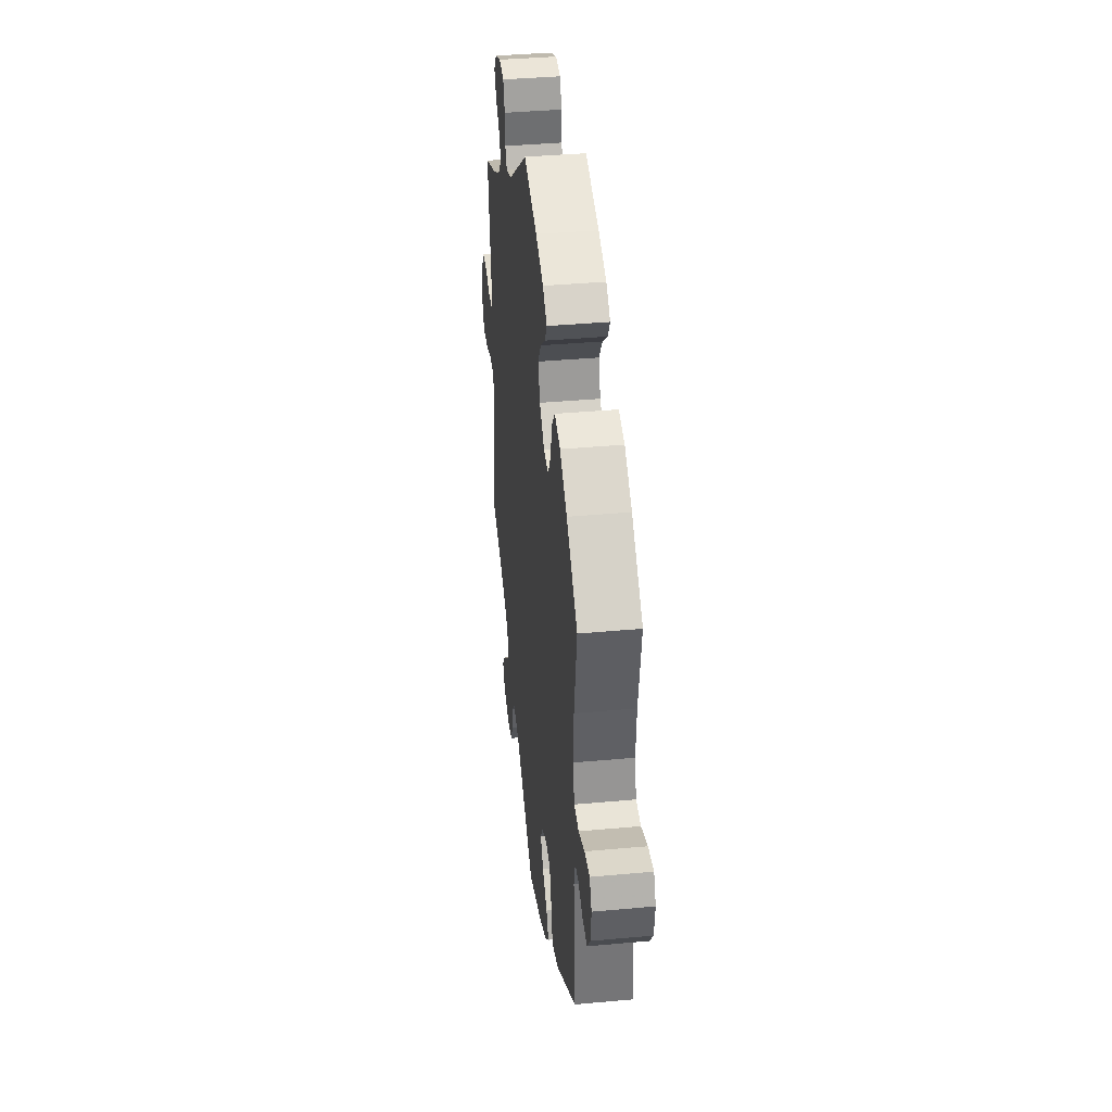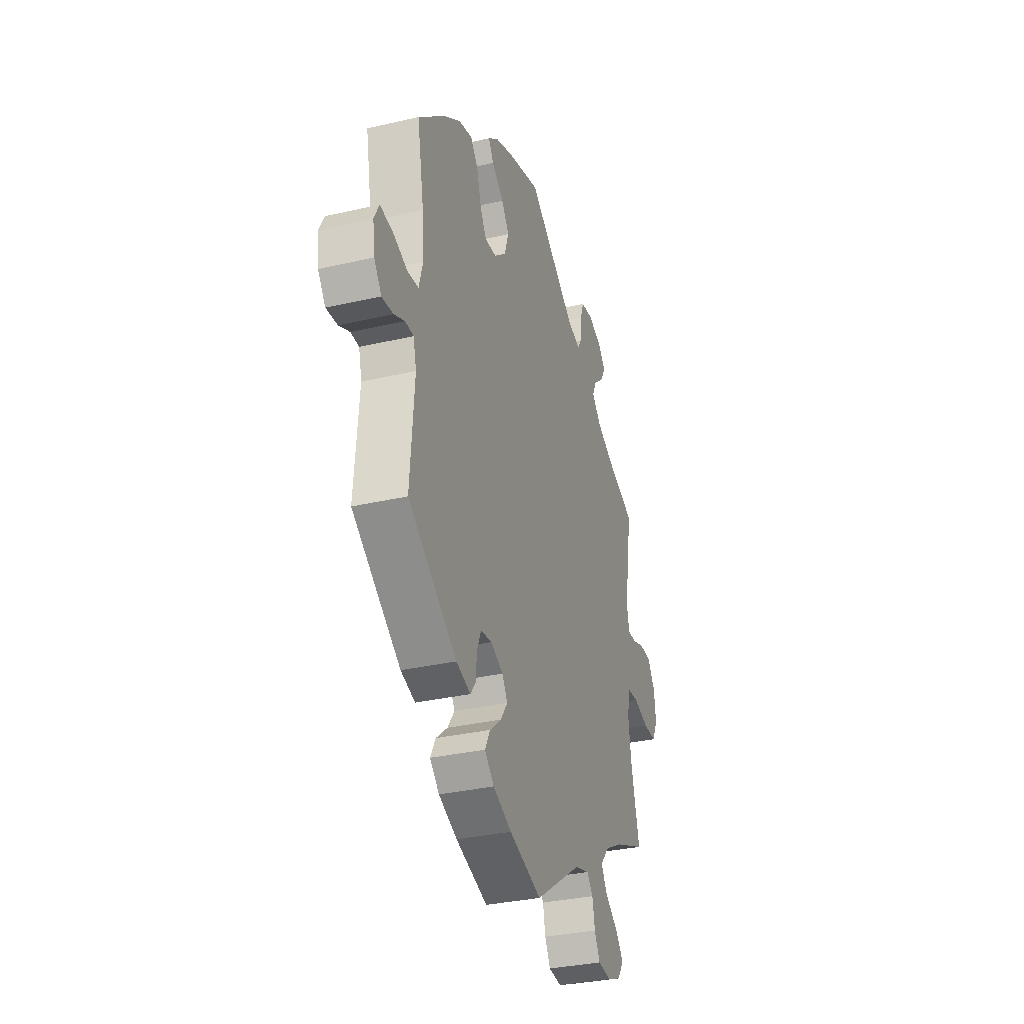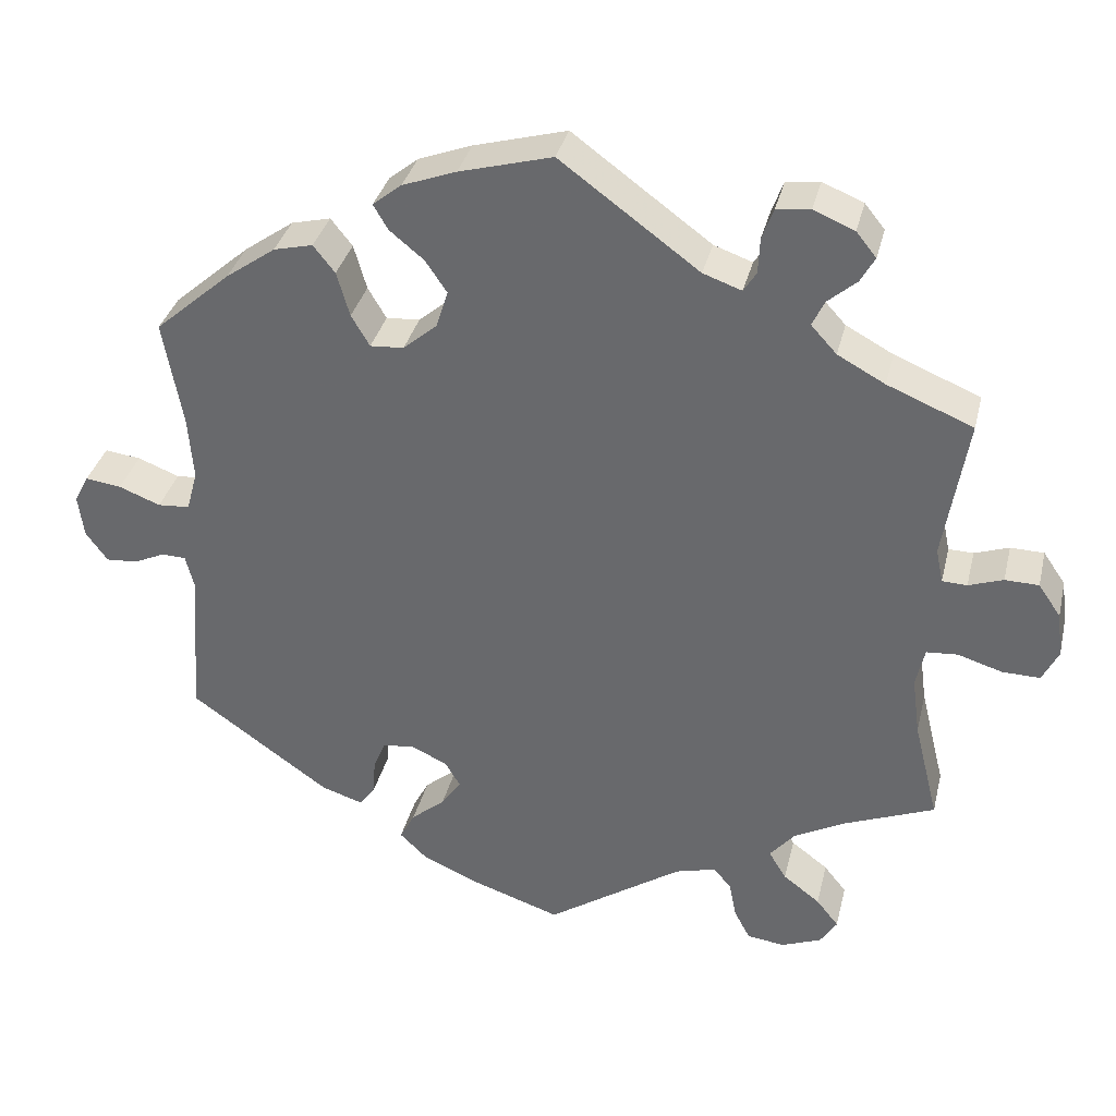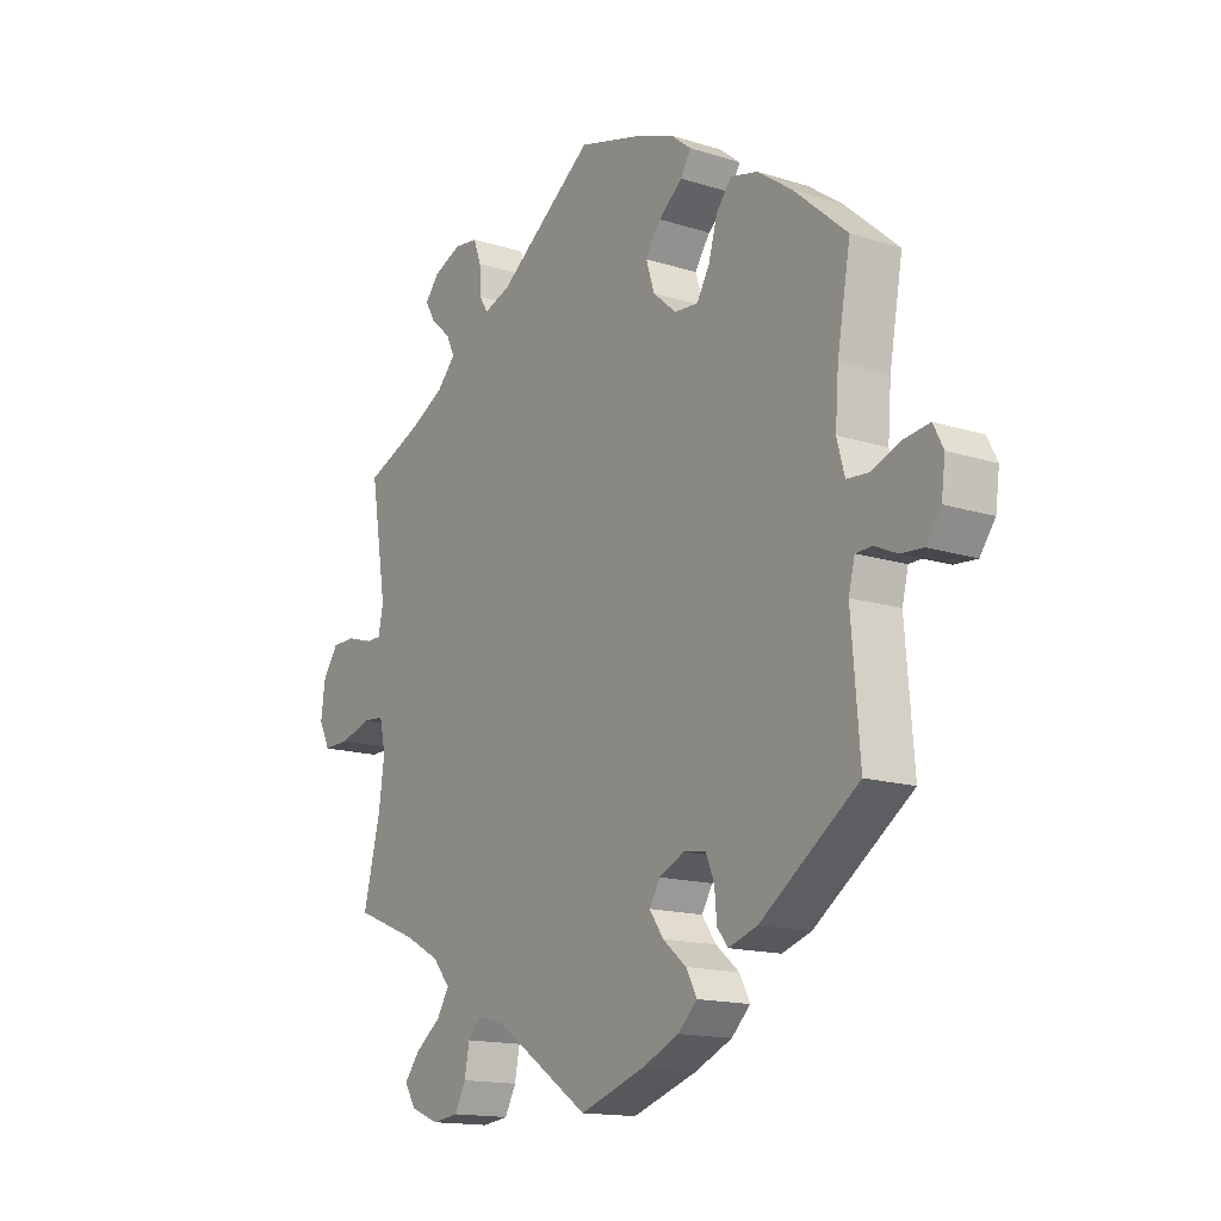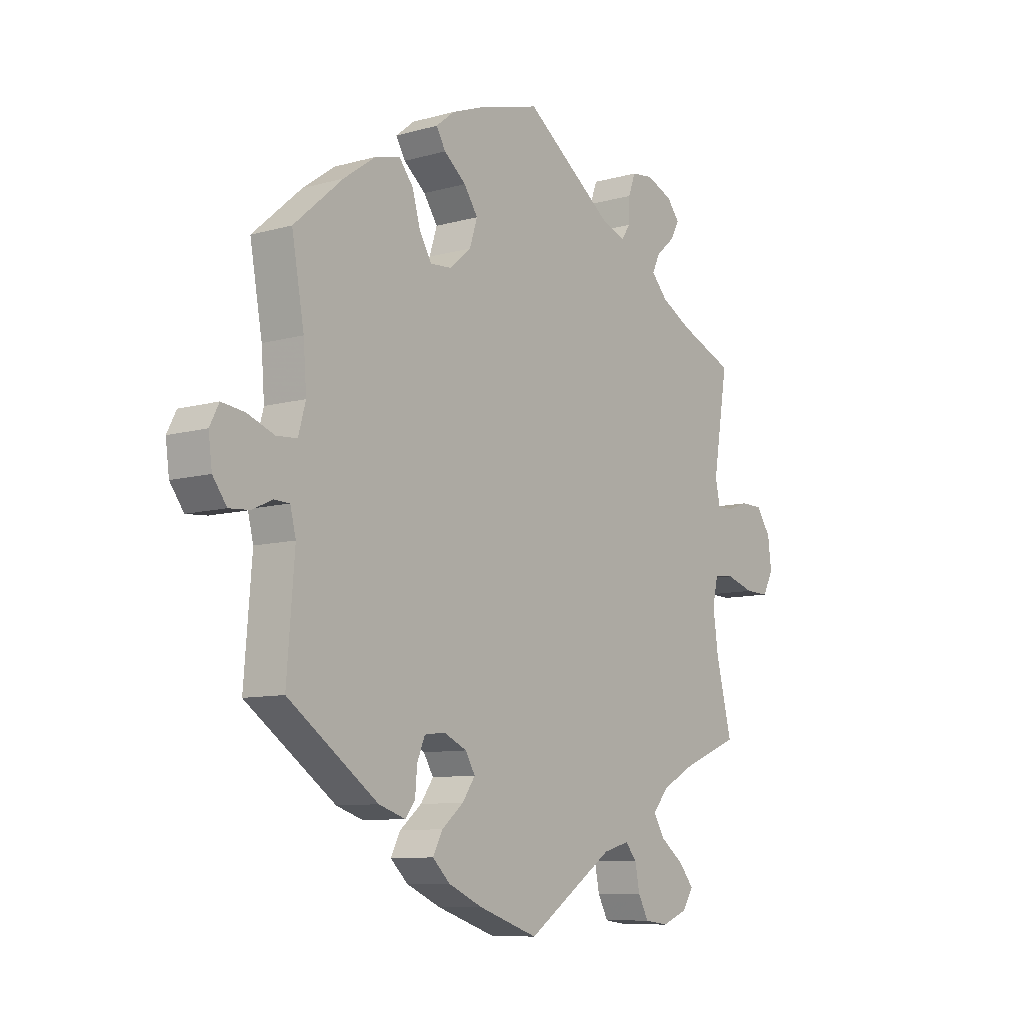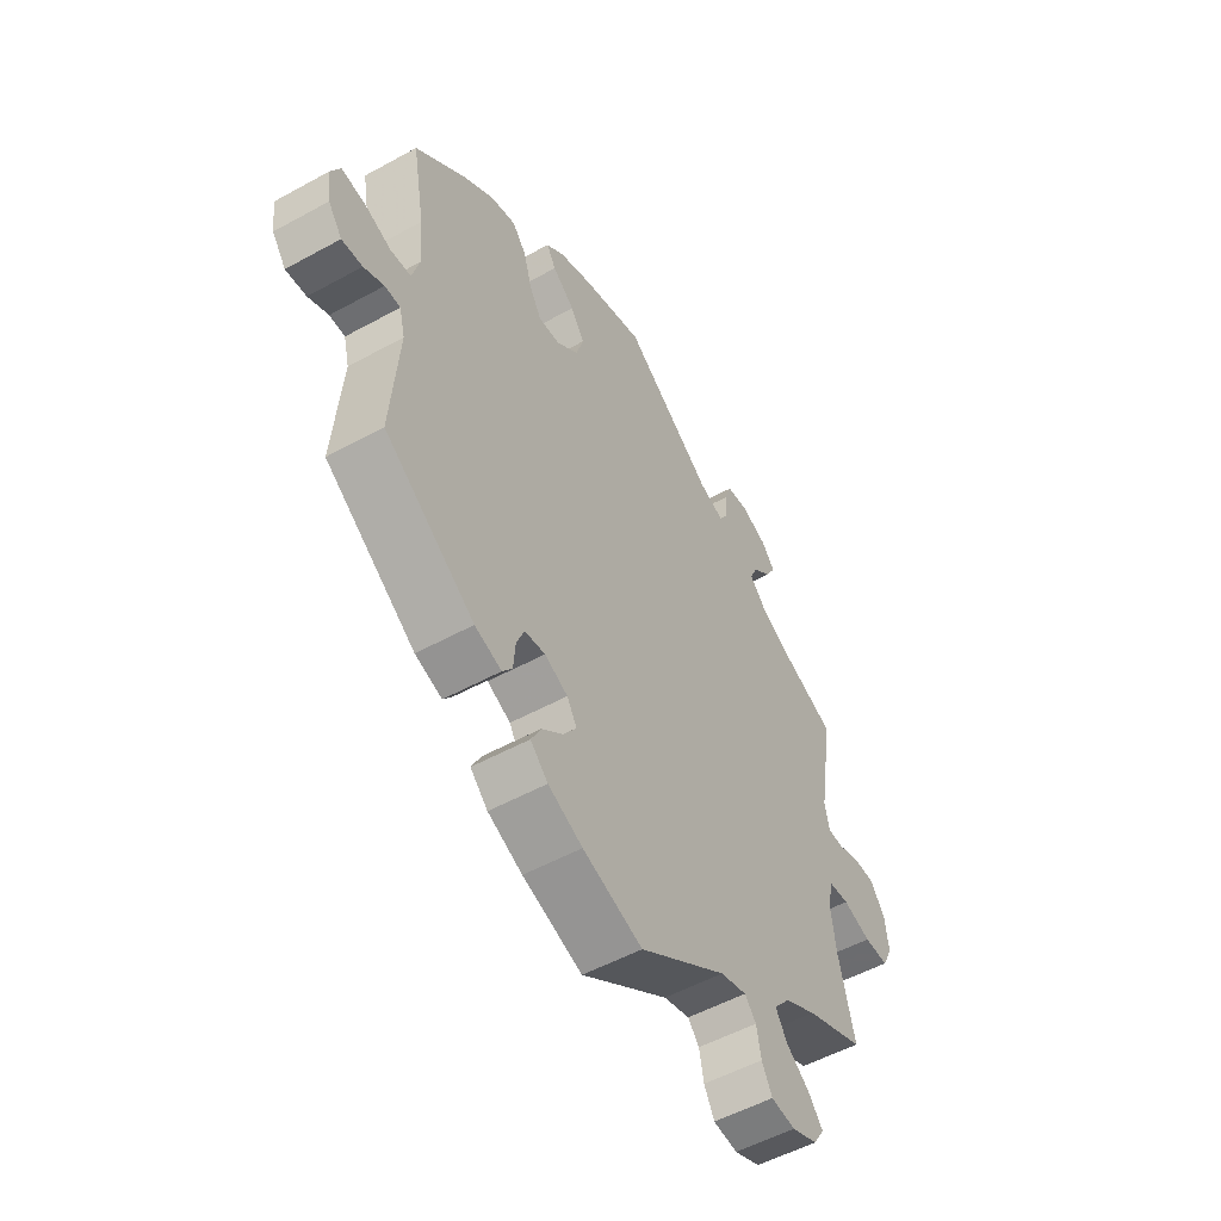
<metadata>
{"format":"obj","ext":"obj","renderer":"f3d","projection":"perspective","resolution":1024,"background":"white","views":[{"elev":38.4,"azim":83.4,"up":"+Z"},{"elev":-32.6,"azim":107.9,"up":"+Z"},{"elev":34.9,"azim":-166.6,"up":"+Z"},{"elev":-15.1,"azim":56.0,"up":"+Z"},{"elev":-9.1,"azim":126.9,"up":"+Z"},{"elev":-52.8,"azim":120.6,"up":"+Z"}]}
</metadata>
<code>
v 0.477 0.07 0.156
v 0.471 0.07 0.077
v 0.485 0.07 0.026
v 0.525 0.07 0.023
v 0.577 0.07 0.043
v 0.622 0.07 0.049
v 0.64 0.07 0.014
v 0.633 0.07 -0.039
v 0.606 0.07 -0.076
v 0.566 0.07 -0.073
v 0.527 0.07 -0.055
v 0.497 0.07 -0.056
v 0.486 0.07 -0.1
v 0.501 0.07 -0.288
v 0.326 0.07 -0.412
v 0.274 0.07 -0.429
v 0.255 0.07 -0.404
v 0.251 0.07 -0.358
v 0.236 0.07 -0.321
v 0.196 0.07 -0.316
v 0.151 0.07 -0.337
v 0.132 0.07 -0.369
v 0.157 0.07 -0.405
v 0.199 0.07 -0.44
v 0.218 0.07 -0.476
v 0.184 0.07 -0.509
v 0.117 0.07 -0.539
v 0.001 0.07 -0.578
v -0.169 0.07 -0.463
v -0.22 0.07 -0.449
v -0.242 0.07 -0.475
v -0.251 0.07 -0.521
v -0.271 0.07 -0.559
v -0.318 0.07 -0.565
v -0.368 0.07 -0.545
v -0.389 0.07 -0.512
v -0.361 0.07 -0.477
v -0.315 0.07 -0.442
v -0.293 0.07 -0.406
v -0.324 0.07 -0.369
v -0.387 0.07 -0.335
v -0.501 0.07 -0.289
v -0.47 0.07 -0.164
v -0.46 0.07 -0.09
v -0.471 0.07 -0.041
v -0.51 0.07 -0.038
v -0.565 0.07 -0.055
v -0.612 0.07 -0.056
v -0.632 0.07 -0.016
v -0.625 0.07 0.04
v -0.597 0.07 0.081
v -0.555 0.07 0.082
v -0.512 0.07 0.067
v -0.481 0.07 0.068
v -0.472 0.07 0.111
v -0.501 0.07 0.289
v -0.394 0.07 0.333
v -0.335 0.07 0.365
v -0.303 0.07 0.4
v -0.318 0.07 0.432
v -0.354 0.07 0.463
v -0.372 0.07 0.495
v -0.347 0.07 0.526
v -0.296 0.07 0.547
v -0.254 0.07 0.542
v -0.24 0.07 0.504
v -0.238 0.07 0.459
v -0.222 0.07 0.434
v -0.174 0.07 0.451
v -0.001 0.07 0.578
v 0.115 0.07 0.546
v 0.182 0.07 0.521
v 0.218 0.07 0.492
v 0.2 0.07 0.461
v 0.157 0.07 0.426
v 0.13 0.07 0.386
v 0.145 0.07 0.339
v 0.187 0.07 0.303
v 0.229 0.07 0.3
v 0.252 0.07 0.339
v 0.268 0.07 0.395
v 0.295 0.07 0.429
v 0.344 0.07 0.417
v 0.406 0.07 0.373
v 0.501 0.07 0.29
v 0.477 0 0.156
v 0.471 0 0.077
v 0.485 0 0.026
v 0.525 0 0.023
v 0.577 0 0.043
v 0.622 0 0.049
v 0.64 0 0.014
v 0.633 0 -0.039
v 0.606 0 -0.076
v 0.566 0 -0.073
v 0.527 0 -0.055
v 0.497 0 -0.056
v 0.486 0 -0.1
v 0.501 0 -0.288
v 0.326 0 -0.412
v 0.274 0 -0.429
v 0.255 0 -0.404
v 0.251 0 -0.358
v 0.236 0 -0.321
v 0.196 0 -0.316
v 0.151 0 -0.337
v 0.132 0 -0.369
v 0.157 0 -0.405
v 0.199 0 -0.44
v 0.218 0 -0.476
v 0.184 0 -0.509
v 0.117 0 -0.539
v 0.001 0 -0.578
v -0.169 0 -0.463
v -0.22 0 -0.449
v -0.242 0 -0.475
v -0.251 0 -0.521
v -0.271 0 -0.559
v -0.318 0 -0.565
v -0.368 0 -0.545
v -0.389 0 -0.512
v -0.361 0 -0.477
v -0.315 0 -0.442
v -0.293 0 -0.406
v -0.324 0 -0.369
v -0.387 0 -0.335
v -0.501 0 -0.289
v -0.47 0 -0.164
v -0.46 0 -0.09
v -0.471 0 -0.041
v -0.51 0 -0.038
v -0.565 0 -0.055
v -0.612 0 -0.056
v -0.632 0 -0.016
v -0.625 0 0.04
v -0.597 0 0.081
v -0.555 0 0.082
v -0.512 0 0.067
v -0.481 0 0.068
v -0.472 0 0.111
v -0.501 0 0.289
v -0.394 0 0.333
v -0.335 0 0.365
v -0.303 0 0.4
v -0.318 0 0.432
v -0.354 0 0.463
v -0.372 0 0.495
v -0.347 0 0.526
v -0.296 0 0.547
v -0.254 0 0.542
v -0.24 0 0.504
v -0.238 0 0.459
v -0.222 0 0.434
v -0.174 0 0.451
v -0.001 0 0.578
v 0.115 0 0.546
v 0.182 0 0.521
v 0.218 0 0.492
v 0.2 0 0.461
v 0.157 0 0.426
v 0.13 0 0.386
v 0.145 0 0.339
v 0.187 0 0.303
v 0.229 0 0.3
v 0.252 0 0.339
v 0.268 0 0.395
v 0.295 0 0.429
v 0.344 0 0.417
v 0.406 0 0.373
v 0.501 0 0.29
f 84 85 1
f 83 84 1 2
f 80 81 82 83
f 79 80 83 2
f 78 79 2 3
f 77 78 3
f 72 73 74 75
f 72 75 76
f 69 70 71 72
f 68 69 72 76
f 64 65 66 67
f 64 67 68
f 63 64 68
f 60 61 62 63
f 59 60 63 68
f 58 59 68 76
f 55 56 57
f 54 55 57 58
f 50 51 52 53
f 50 53 54
f 49 50 54
f 46 47 48 49
f 45 46 49 54
f 44 45 54 58
f 41 42 43
f 40 41 43 44
f 39 40 44 58
f 35 36 37 38
f 35 38 39
f 34 35 39
f 31 32 33 34
f 31 34 39
f 30 31 39 58
f 26 27 28 29
f 23 24 25 26
f 22 23 26 29
f 21 22 29 30
f 15 16 17 18
f 13 14 15 18
f 12 13 18 19
f 8 9 10 11
f 8 11 12
f 7 8 12
f 4 5 6 7
f 3 4 7 12
f 77 3 12 19
f 20 21 30 58
f 58 76 77
f 19 20 58 77
f 86 170 169
f 87 86 169 168
f 168 167 166 165
f 87 168 165 164
f 88 87 164 163
f 88 163 162
f 160 159 158 157
f 161 160 157
f 157 156 155 154
f 161 157 154 153
f 152 151 150 149
f 153 152 149
f 153 149 148
f 148 147 146 145
f 153 148 145 144
f 161 153 144 143
f 142 141 140
f 143 142 140 139
f 138 137 136 135
f 139 138 135
f 139 135 134
f 134 133 132 131
f 139 134 131 130
f 143 139 130 129
f 128 127 126
f 129 128 126 125
f 143 129 125 124
f 123 122 121 120
f 124 123 120
f 124 120 119
f 119 118 117 116
f 124 119 116
f 143 124 116 115
f 114 113 112 111
f 111 110 109 108
f 114 111 108 107
f 115 114 107 106
f 103 102 101 100
f 103 100 99 98
f 104 103 98 97
f 96 95 94 93
f 97 96 93
f 97 93 92
f 92 91 90 89
f 97 92 89 88
f 104 97 88 162
f 143 115 106 105
f 162 161 143
f 162 143 105 104
f 1 86 87 2
f 2 87 88 3
f 3 88 89 4
f 4 89 90 5
f 5 90 91 6
f 6 91 92 7
f 7 92 93 8
f 8 93 94 9
f 9 94 95 10
f 10 95 96 11
f 11 96 97 12
f 12 97 98 13
f 13 98 99 14
f 14 99 100 15
f 15 100 101 16
f 16 101 102 17
f 17 102 103 18
f 18 103 104 19
f 19 104 105 20
f 20 105 106 21
f 21 106 107 22
f 22 107 108 23
f 23 108 109 24
f 24 109 110 25
f 25 110 111 26
f 26 111 112 27
f 27 112 113 28
f 28 113 114 29
f 29 114 115 30
f 30 115 116 31
f 31 116 117 32
f 32 117 118 33
f 33 118 119 34
f 34 119 120 35
f 35 120 121 36
f 36 121 122 37
f 37 122 123 38
f 38 123 124 39
f 39 124 125 40
f 40 125 126 41
f 41 126 127 42
f 42 127 128 43
f 43 128 129 44
f 44 129 130 45
f 45 130 131 46
f 46 131 132 47
f 47 132 133 48
f 48 133 134 49
f 49 134 135 50
f 50 135 136 51
f 51 136 137 52
f 52 137 138 53
f 53 138 139 54
f 54 139 140 55
f 55 140 141 56
f 56 141 142 57
f 57 142 143 58
f 58 143 144 59
f 59 144 145 60
f 60 145 146 61
f 61 146 147 62
f 62 147 148 63
f 63 148 149 64
f 64 149 150 65
f 65 150 151 66
f 66 151 152 67
f 67 152 153 68
f 68 153 154 69
f 69 154 155 70
f 70 155 156 71
f 71 156 157 72
f 72 157 158 73
f 73 158 159 74
f 74 159 160 75
f 75 160 161 76
f 76 161 162 77
f 77 162 163 78
f 78 163 164 79
f 79 164 165 80
f 80 165 166 81
f 81 166 167 82
f 82 167 168 83
f 83 168 169 84
f 84 169 170 85
f 85 170 86 1

</code>
